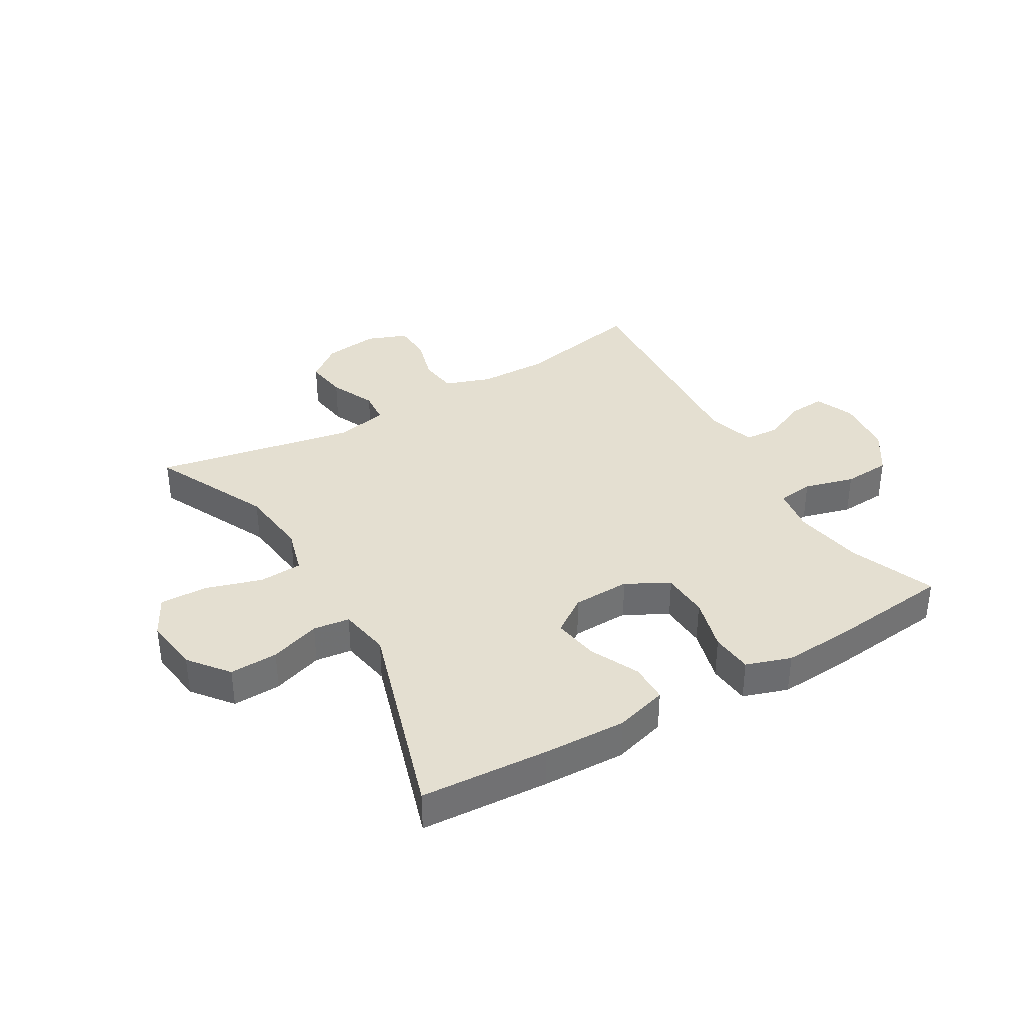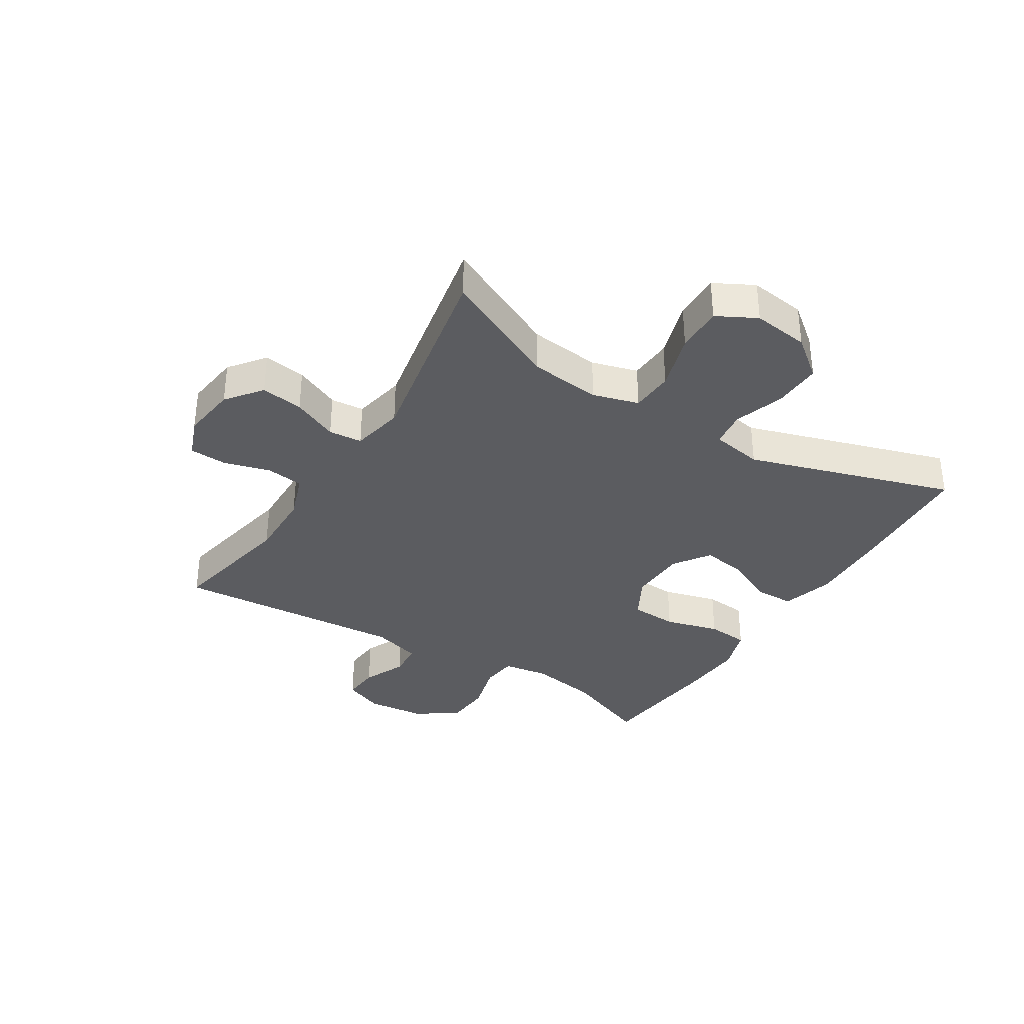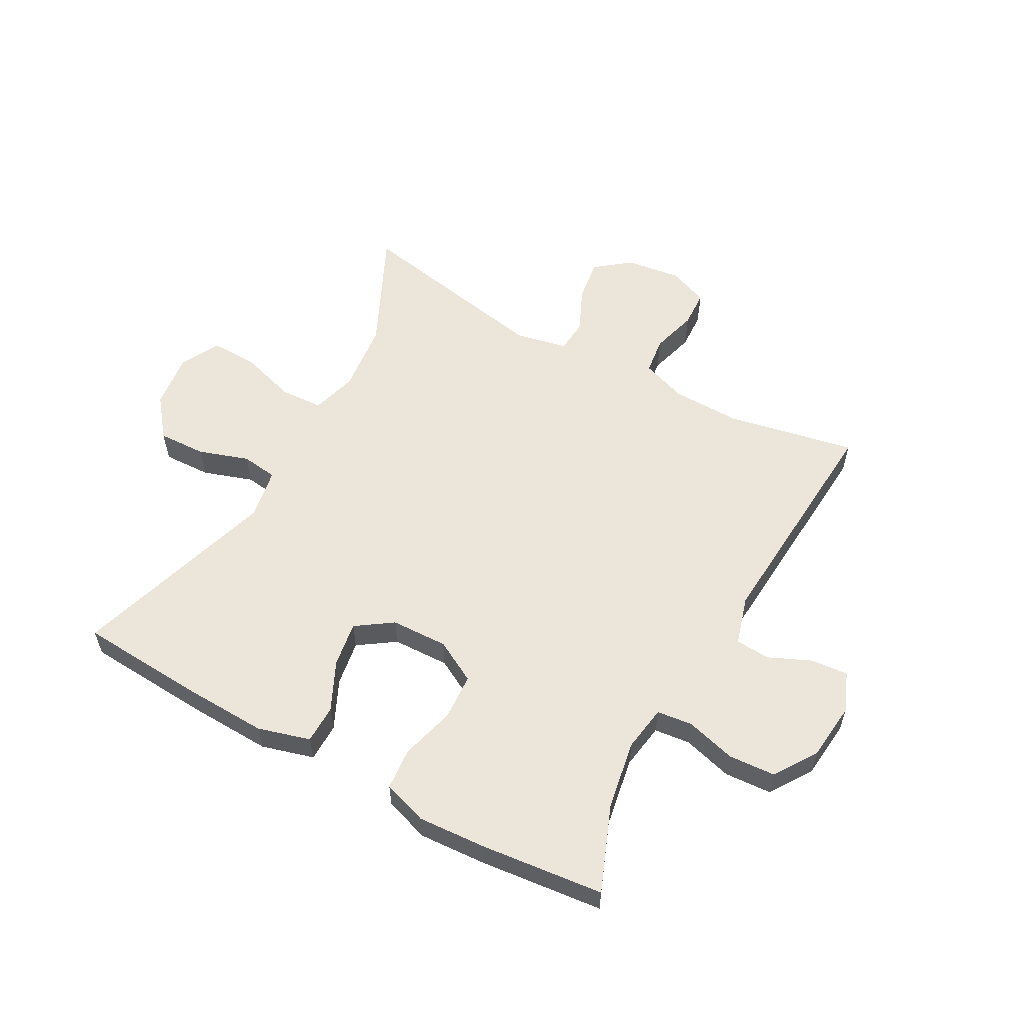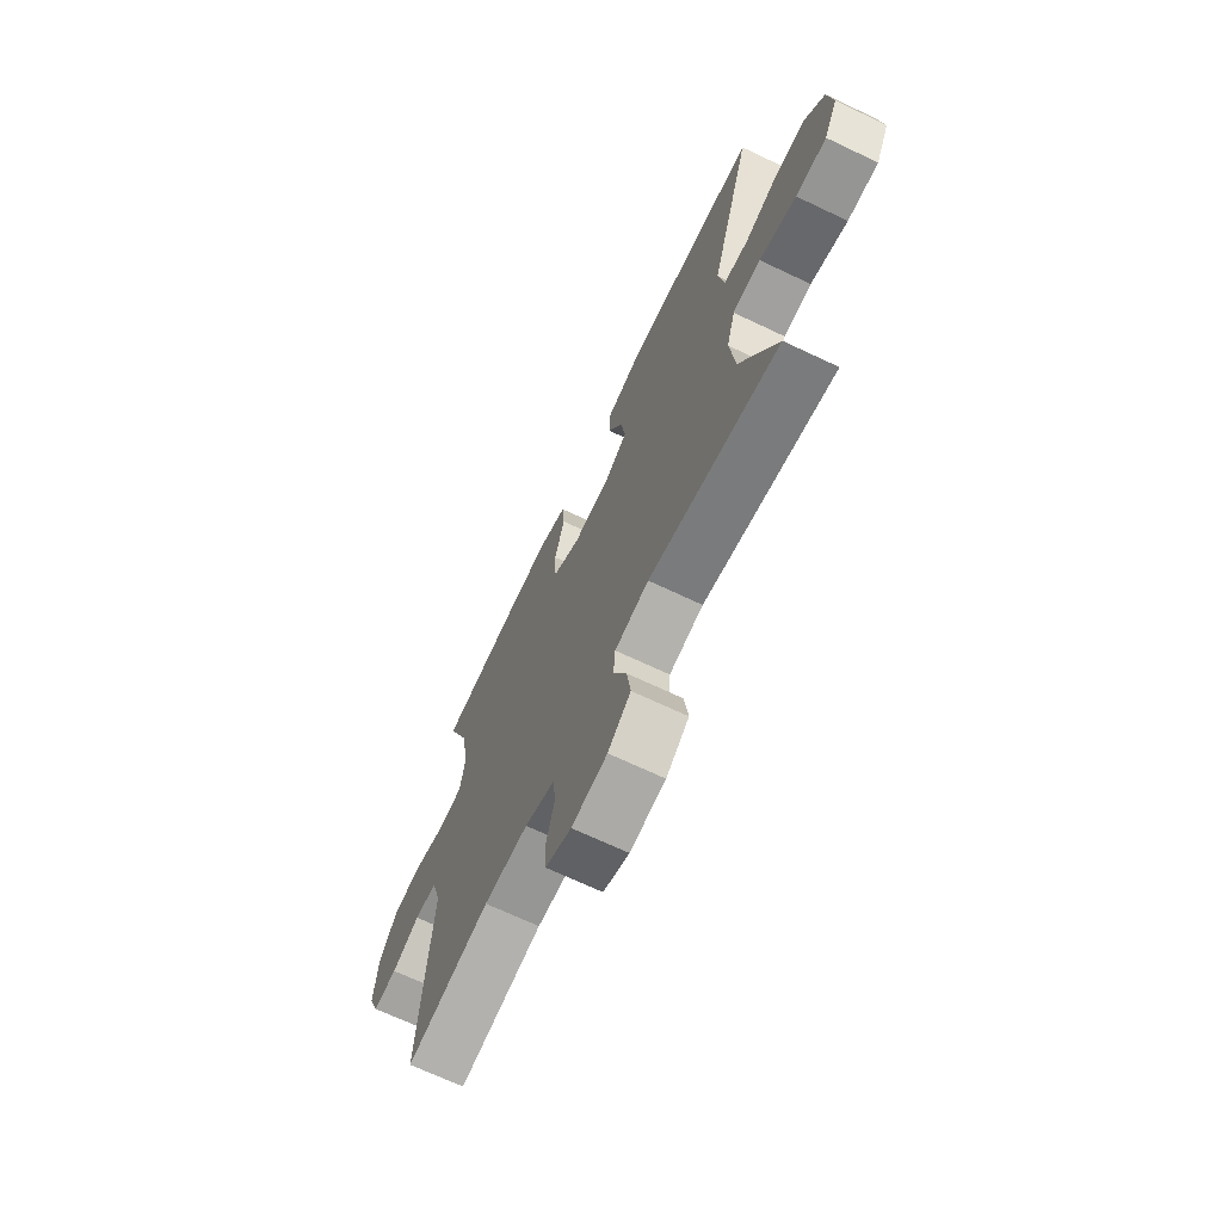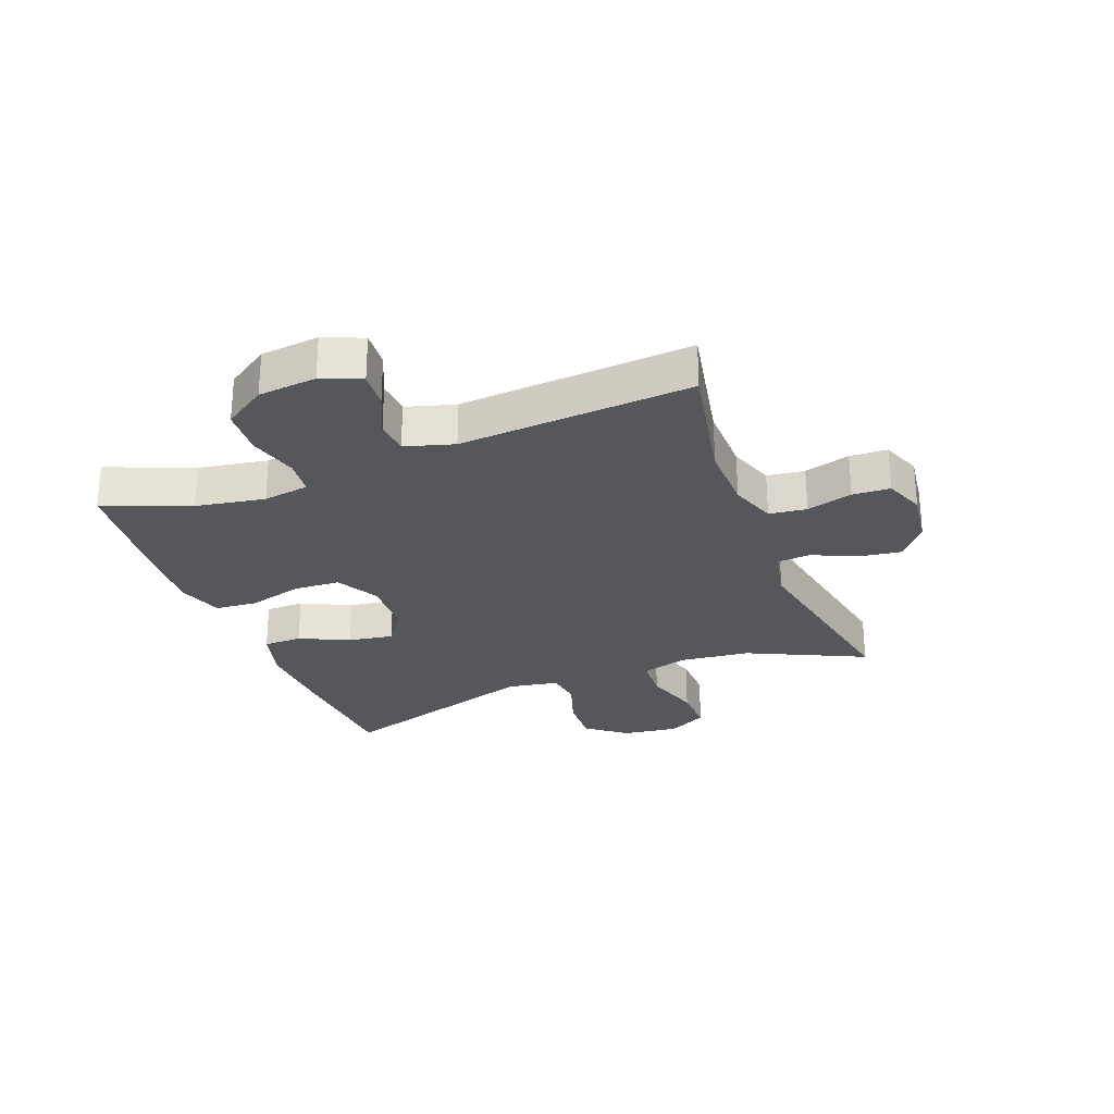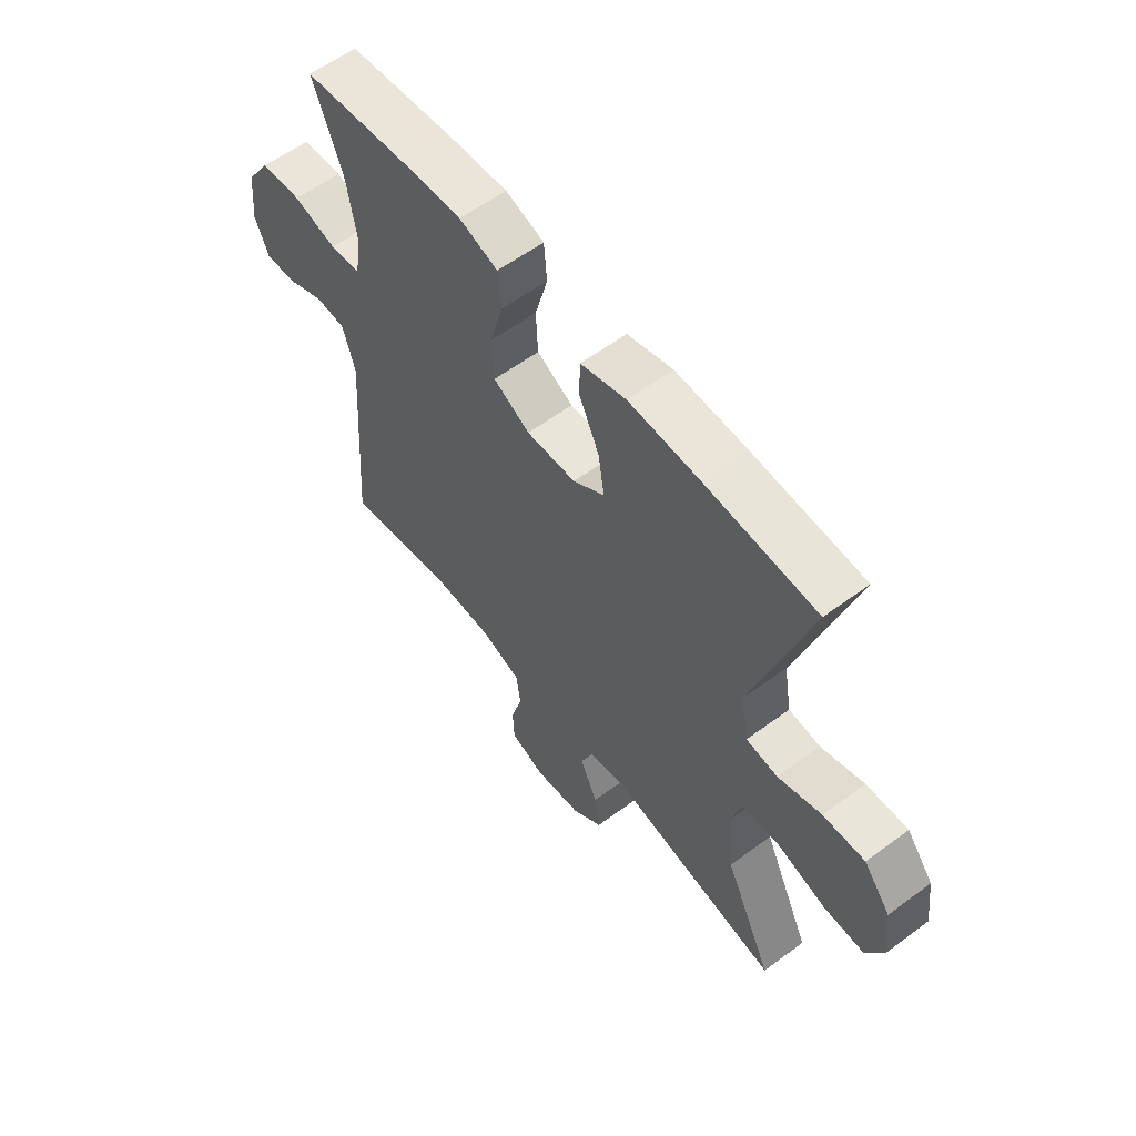
<metadata>
{"format":"obj","ext":"obj","renderer":"f3d","projection":"perspective","resolution":1024,"background":"white","views":[{"elev":36.7,"azim":-30.5,"up":"+Y"},{"elev":-35.1,"azim":-121.9,"up":"+Y"},{"elev":57.3,"azim":28.8,"up":"+Y"},{"elev":-68.7,"azim":-115.4,"up":"+Z"},{"elev":-27.3,"azim":111.0,"up":"+Y"},{"elev":58.6,"azim":-127.4,"up":"+Z"}]}
</metadata>
<code>
v -0.5 0.07 -0.5
v -0.407 0.07 -0.303
v -0.394 0.07 -0.184
v -0.416 0.07 -0.107
v -0.488 0.07 -0.103
v -0.583 0.07 -0.132
v -0.662 0.07 -0.134
v -0.697 0.07 -0.068
v -0.685 0.07 0.026
v -0.633 0.07 0.092
v -0.552 0.07 0.089
v -0.468 0.07 0.061
v -0.407 0.07 0.069
v -0.392 0.07 0.155
v -0.5 0.07 0.5
v -0.286 0.07 0.514
v -0.148 0.07 0.519
v -0.06 0.07 0.494
v -0.059 0.07 0.429
v -0.098 0.07 0.346
v -0.11 0.07 0.27
v -0.049 0.07 0.228
v 0.047 0.07 0.225
v 0.118 0.07 0.264
v 0.122 0.07 0.343
v 0.097 0.07 0.434
v 0.103 0.07 0.504
v 0.178 0.07 0.529
v 0.292 0.07 0.522
v 0.5 0.07 0.5
v 0.443 0.07 0.356
v 0.423 0.07 0.24
v 0.435 0.07 0.163
v 0.495 0.07 0.156
v 0.579 0.07 0.179
v 0.658 0.07 0.174
v 0.705 0.07 0.103
v 0.715 0.07 0.005
v 0.688 0.07 -0.061
v 0.626 0.07 -0.056
v 0.554 0.07 -0.024
v 0.496 0.07 -0.028
v 0.472 0.07 -0.11
v 0.5 0.07 -0.5
v 0.284 0.07 -0.457
v 0.169 0.07 -0.459
v 0.092 0.07 -0.486
v 0.084 0.07 -0.549
v 0.106 0.07 -0.626
v 0.103 0.07 -0.689
v 0.036 0.07 -0.715
v -0.056 0.07 -0.703
v -0.115 0.07 -0.657
v -0.105 0.07 -0.586
v -0.071 0.07 -0.51
v -0.076 0.07 -0.454
v -0.164 0.07 -0.436
v -0.5 0 -0.5
v -0.407 0 -0.303
v -0.394 0 -0.184
v -0.416 0 -0.107
v -0.488 0 -0.103
v -0.583 0 -0.132
v -0.662 0 -0.134
v -0.697 0 -0.068
v -0.685 0 0.026
v -0.633 0 0.092
v -0.552 0 0.089
v -0.468 0 0.061
v -0.407 0 0.069
v -0.392 0 0.155
v -0.5 0 0.5
v -0.286 0 0.514
v -0.148 0 0.519
v -0.06 0 0.494
v -0.059 0 0.429
v -0.098 0 0.346
v -0.11 0 0.27
v -0.049 0 0.228
v 0.047 0 0.225
v 0.118 0 0.264
v 0.122 0 0.343
v 0.097 0 0.434
v 0.103 0 0.504
v 0.178 0 0.529
v 0.292 0 0.522
v 0.5 0 0.5
v 0.443 0 0.356
v 0.423 0 0.24
v 0.435 0 0.163
v 0.495 0 0.156
v 0.579 0 0.179
v 0.658 0 0.174
v 0.705 0 0.103
v 0.715 0 0.005
v 0.688 0 -0.061
v 0.626 0 -0.056
v 0.554 0 -0.024
v 0.496 0 -0.028
v 0.472 0 -0.11
v 0.5 0 -0.5
v 0.284 0 -0.457
v 0.169 0 -0.459
v 0.092 0 -0.486
v 0.084 0 -0.549
v 0.106 0 -0.626
v 0.103 0 -0.689
v 0.036 0 -0.715
v -0.056 0 -0.703
v -0.115 0 -0.657
v -0.105 0 -0.586
v -0.071 0 -0.51
v -0.076 0 -0.454
v -0.164 0 -0.436
f 52 53 54 55
f 50 51 52 55
f 48 49 50 55
f 47 48 55 56
f 46 47 56 57
f 43 44 45
f 42 43 45 46
f 38 39 40 41
f 38 41 42
f 37 38 42
f 34 35 36 37
f 33 34 37 42
f 28 29 30 31
f 28 31 32
f 25 26 27 28
f 24 25 28 32
f 23 24 32 33
f 17 18 19 20
f 17 20 21
f 14 15 16 17
f 13 14 17 21
f 9 10 11 12
f 9 12 13
f 8 9 13
f 5 6 7 8
f 4 5 8 13
f 3 4 13 21
f 57 1 2
f 22 23 33 42
f 22 42 46 57
f 21 22 57
f 2 3 21 57
f 112 111 110 109
f 112 109 108 107
f 112 107 106 105
f 113 112 105 104
f 114 113 104 103
f 102 101 100
f 103 102 100 99
f 98 97 96 95
f 99 98 95
f 99 95 94
f 94 93 92 91
f 99 94 91 90
f 88 87 86 85
f 89 88 85
f 85 84 83 82
f 89 85 82 81
f 90 89 81 80
f 77 76 75 74
f 78 77 74
f 74 73 72 71
f 78 74 71 70
f 69 68 67 66
f 70 69 66
f 70 66 65
f 65 64 63 62
f 70 65 62 61
f 78 70 61 60
f 59 58 114
f 99 90 80 79
f 114 103 99 79
f 114 79 78
f 114 78 60 59
f 1 58 59 2
f 2 59 60 3
f 3 60 61 4
f 4 61 62 5
f 5 62 63 6
f 6 63 64 7
f 7 64 65 8
f 8 65 66 9
f 9 66 67 10
f 10 67 68 11
f 11 68 69 12
f 12 69 70 13
f 13 70 71 14
f 14 71 72 15
f 15 72 73 16
f 16 73 74 17
f 17 74 75 18
f 18 75 76 19
f 19 76 77 20
f 20 77 78 21
f 21 78 79 22
f 22 79 80 23
f 23 80 81 24
f 24 81 82 25
f 25 82 83 26
f 26 83 84 27
f 27 84 85 28
f 28 85 86 29
f 29 86 87 30
f 30 87 88 31
f 31 88 89 32
f 32 89 90 33
f 33 90 91 34
f 34 91 92 35
f 35 92 93 36
f 36 93 94 37
f 37 94 95 38
f 38 95 96 39
f 39 96 97 40
f 40 97 98 41
f 41 98 99 42
f 42 99 100 43
f 43 100 101 44
f 44 101 102 45
f 45 102 103 46
f 46 103 104 47
f 47 104 105 48
f 48 105 106 49
f 49 106 107 50
f 50 107 108 51
f 51 108 109 52
f 52 109 110 53
f 53 110 111 54
f 54 111 112 55
f 55 112 113 56
f 56 113 114 57
f 57 114 58 1

</code>
